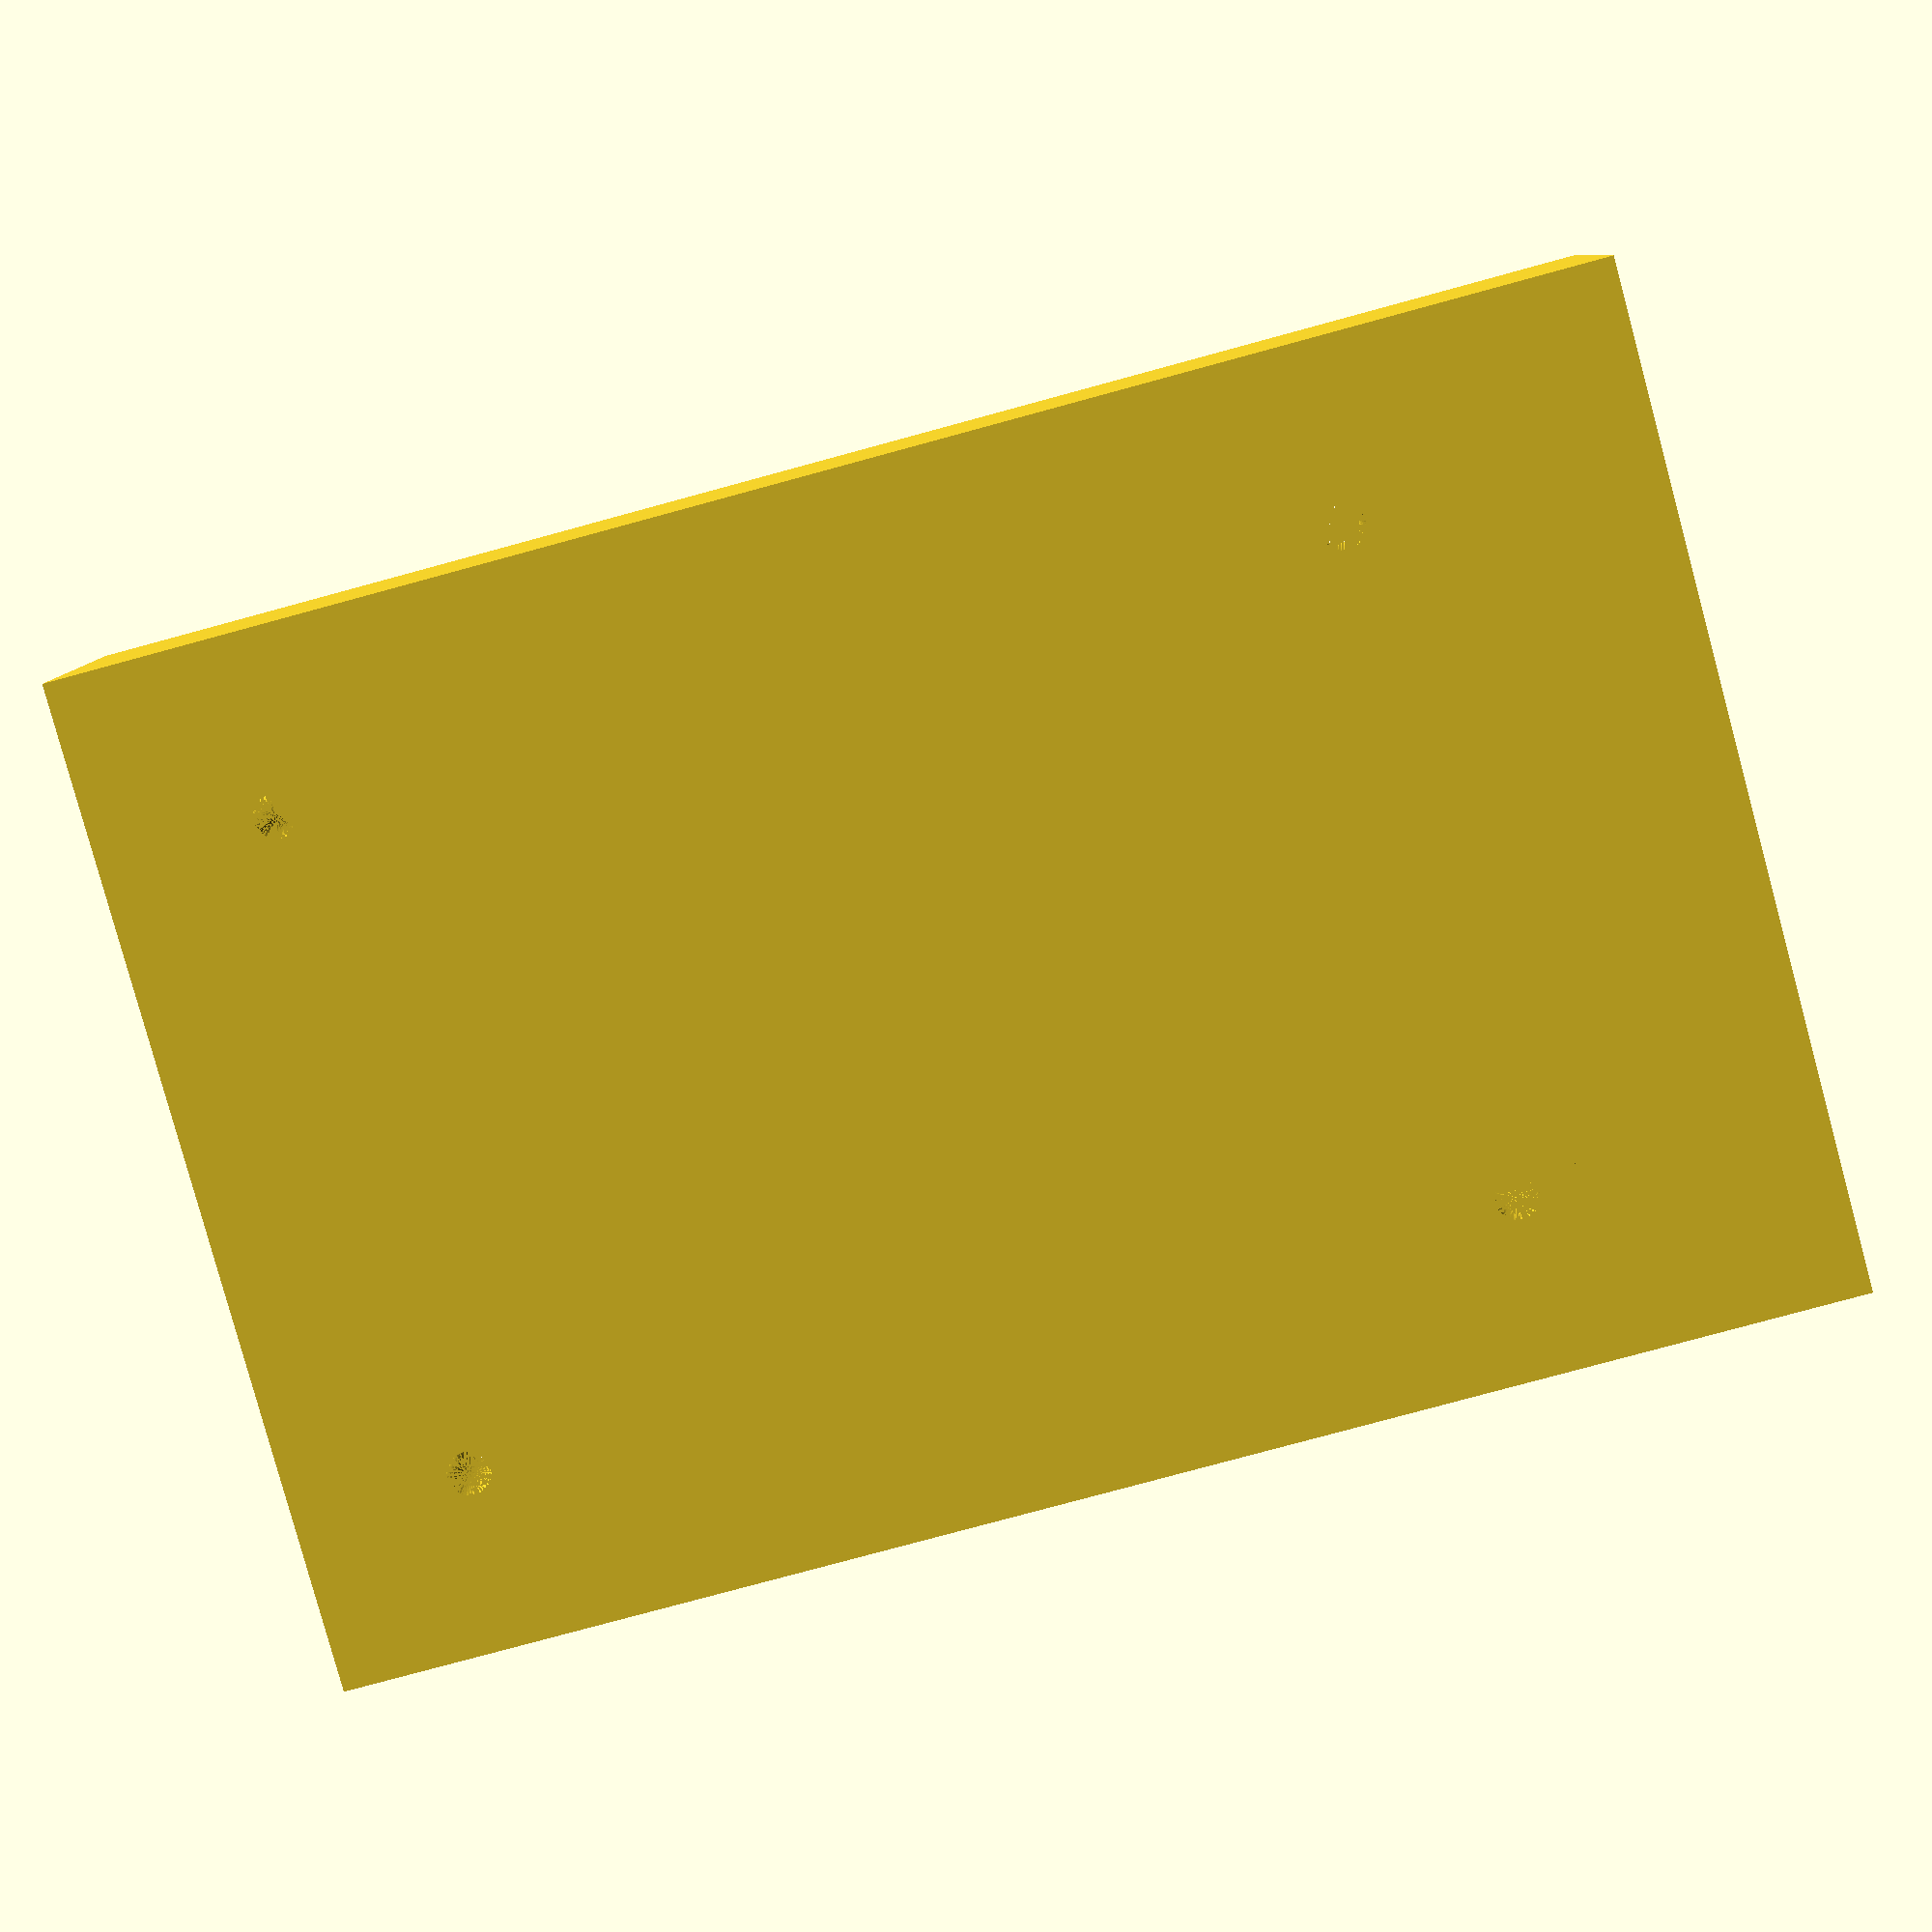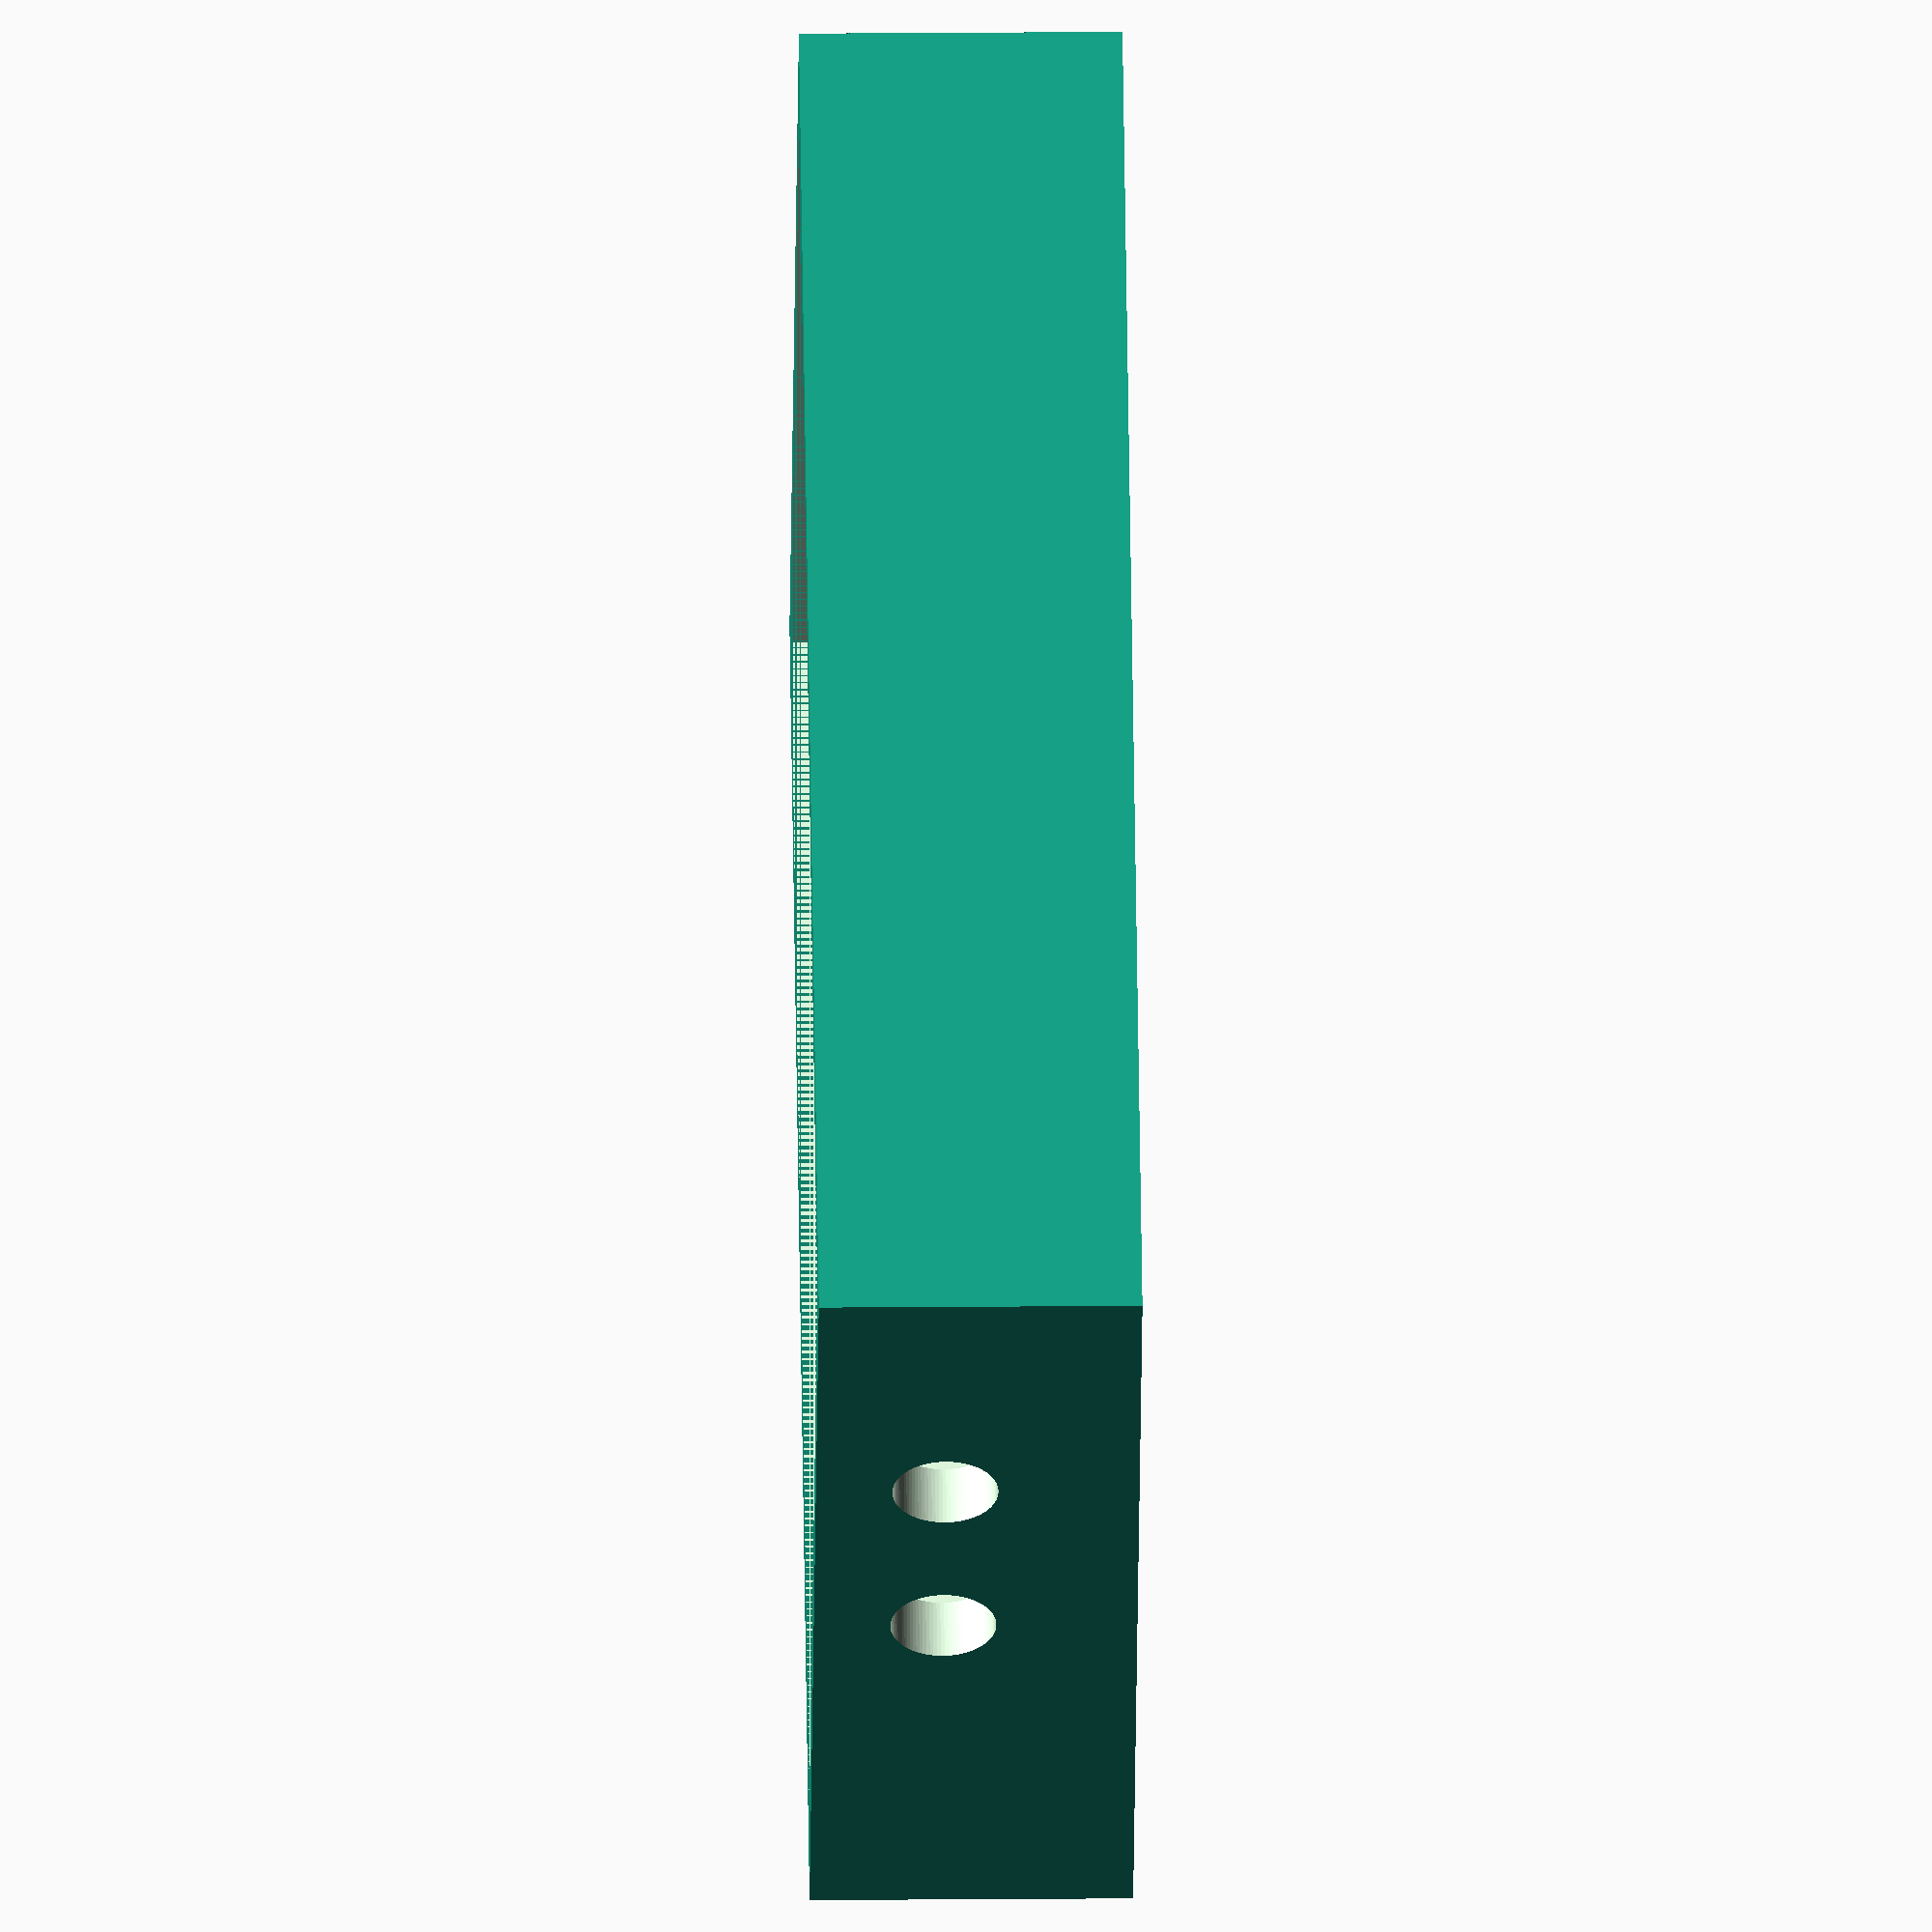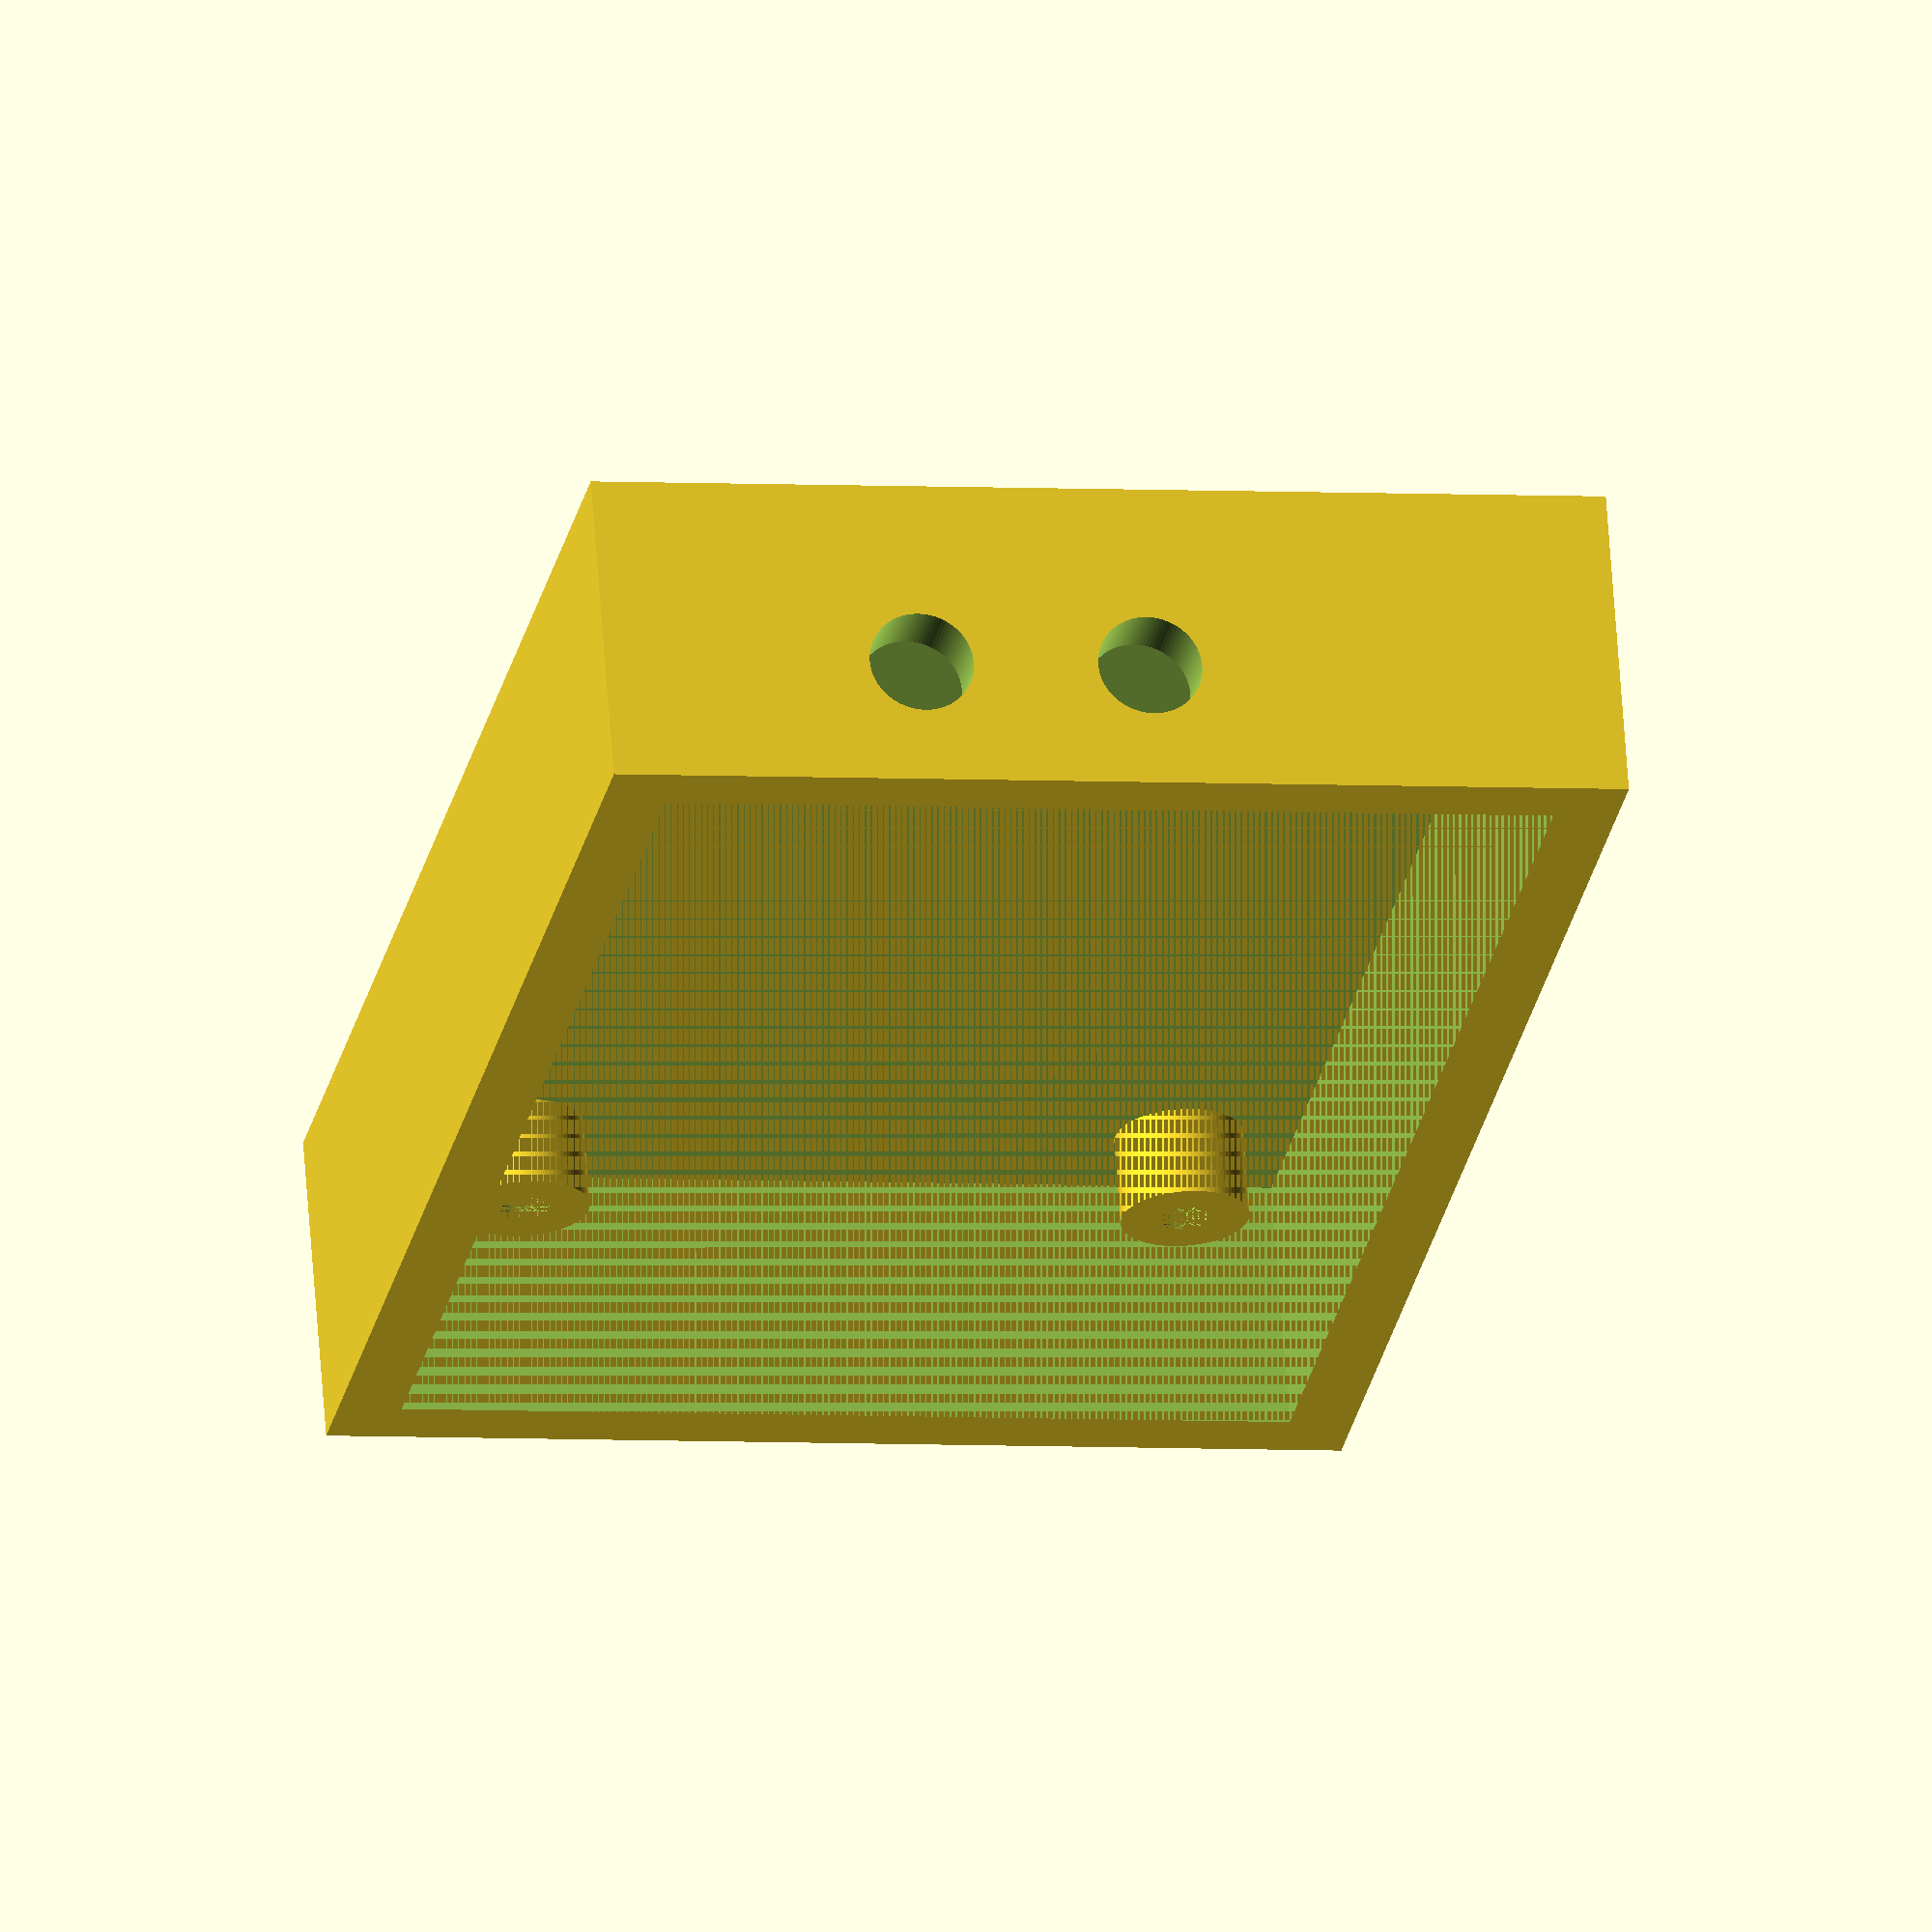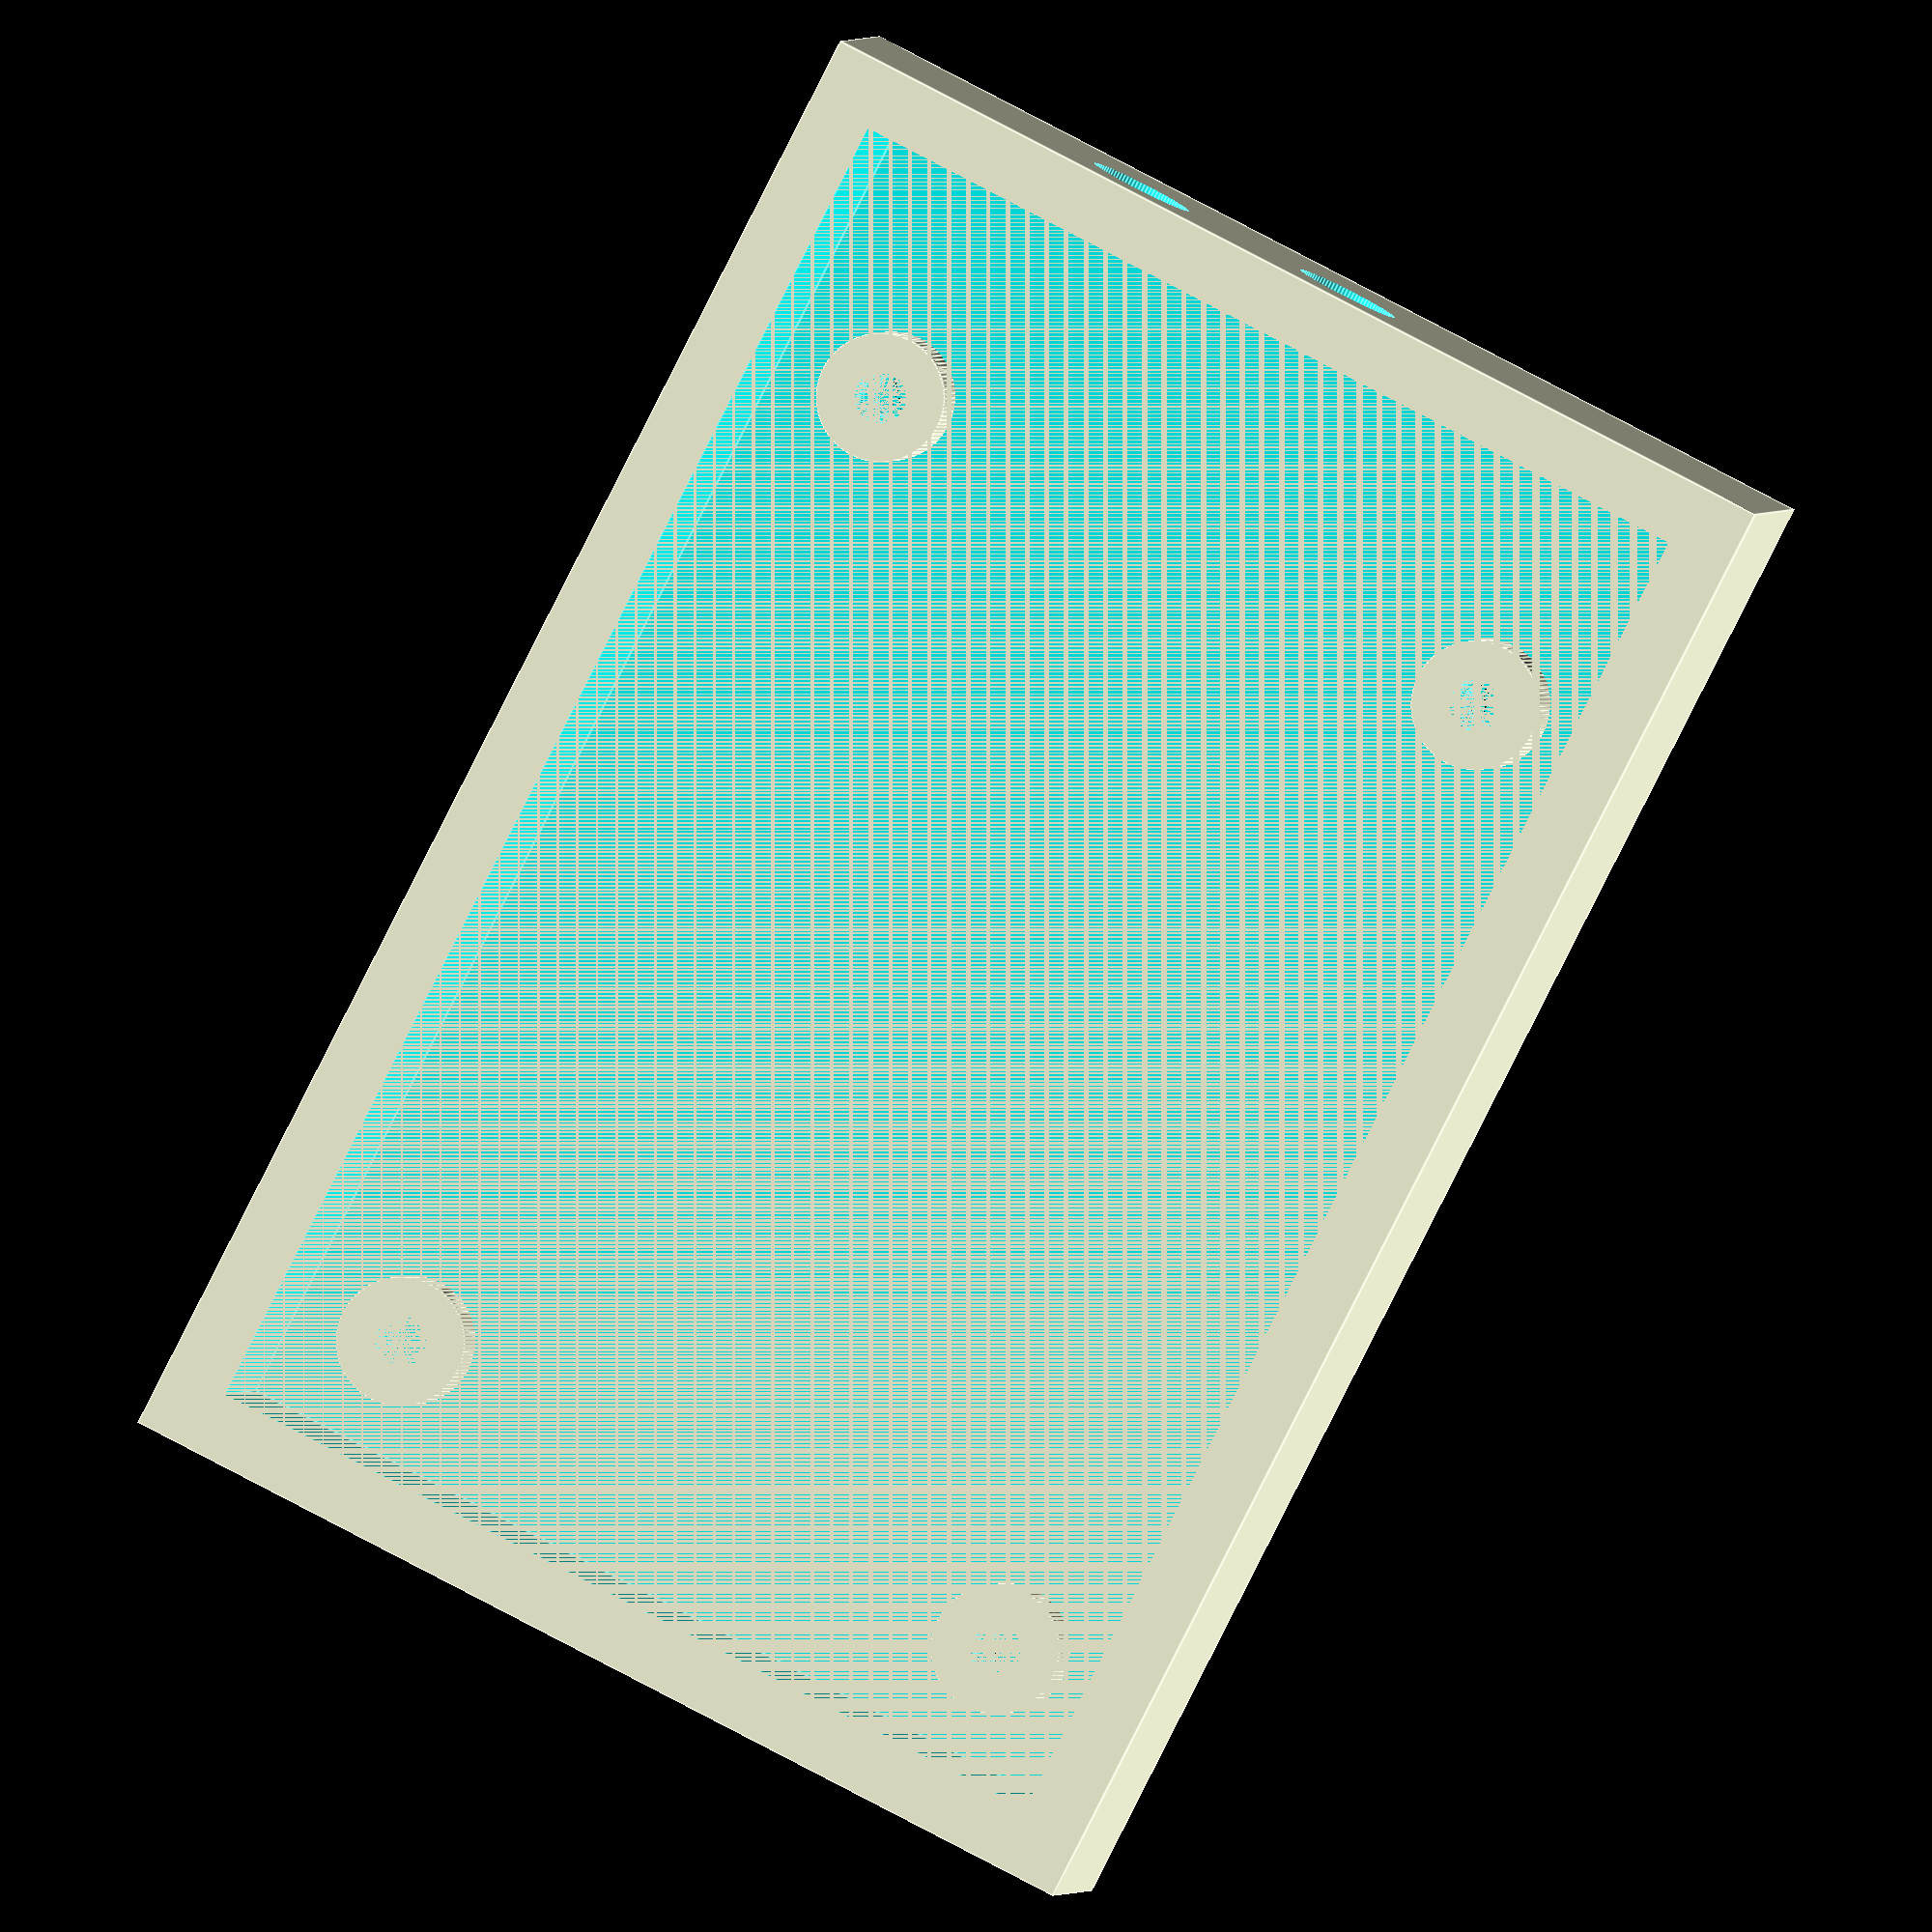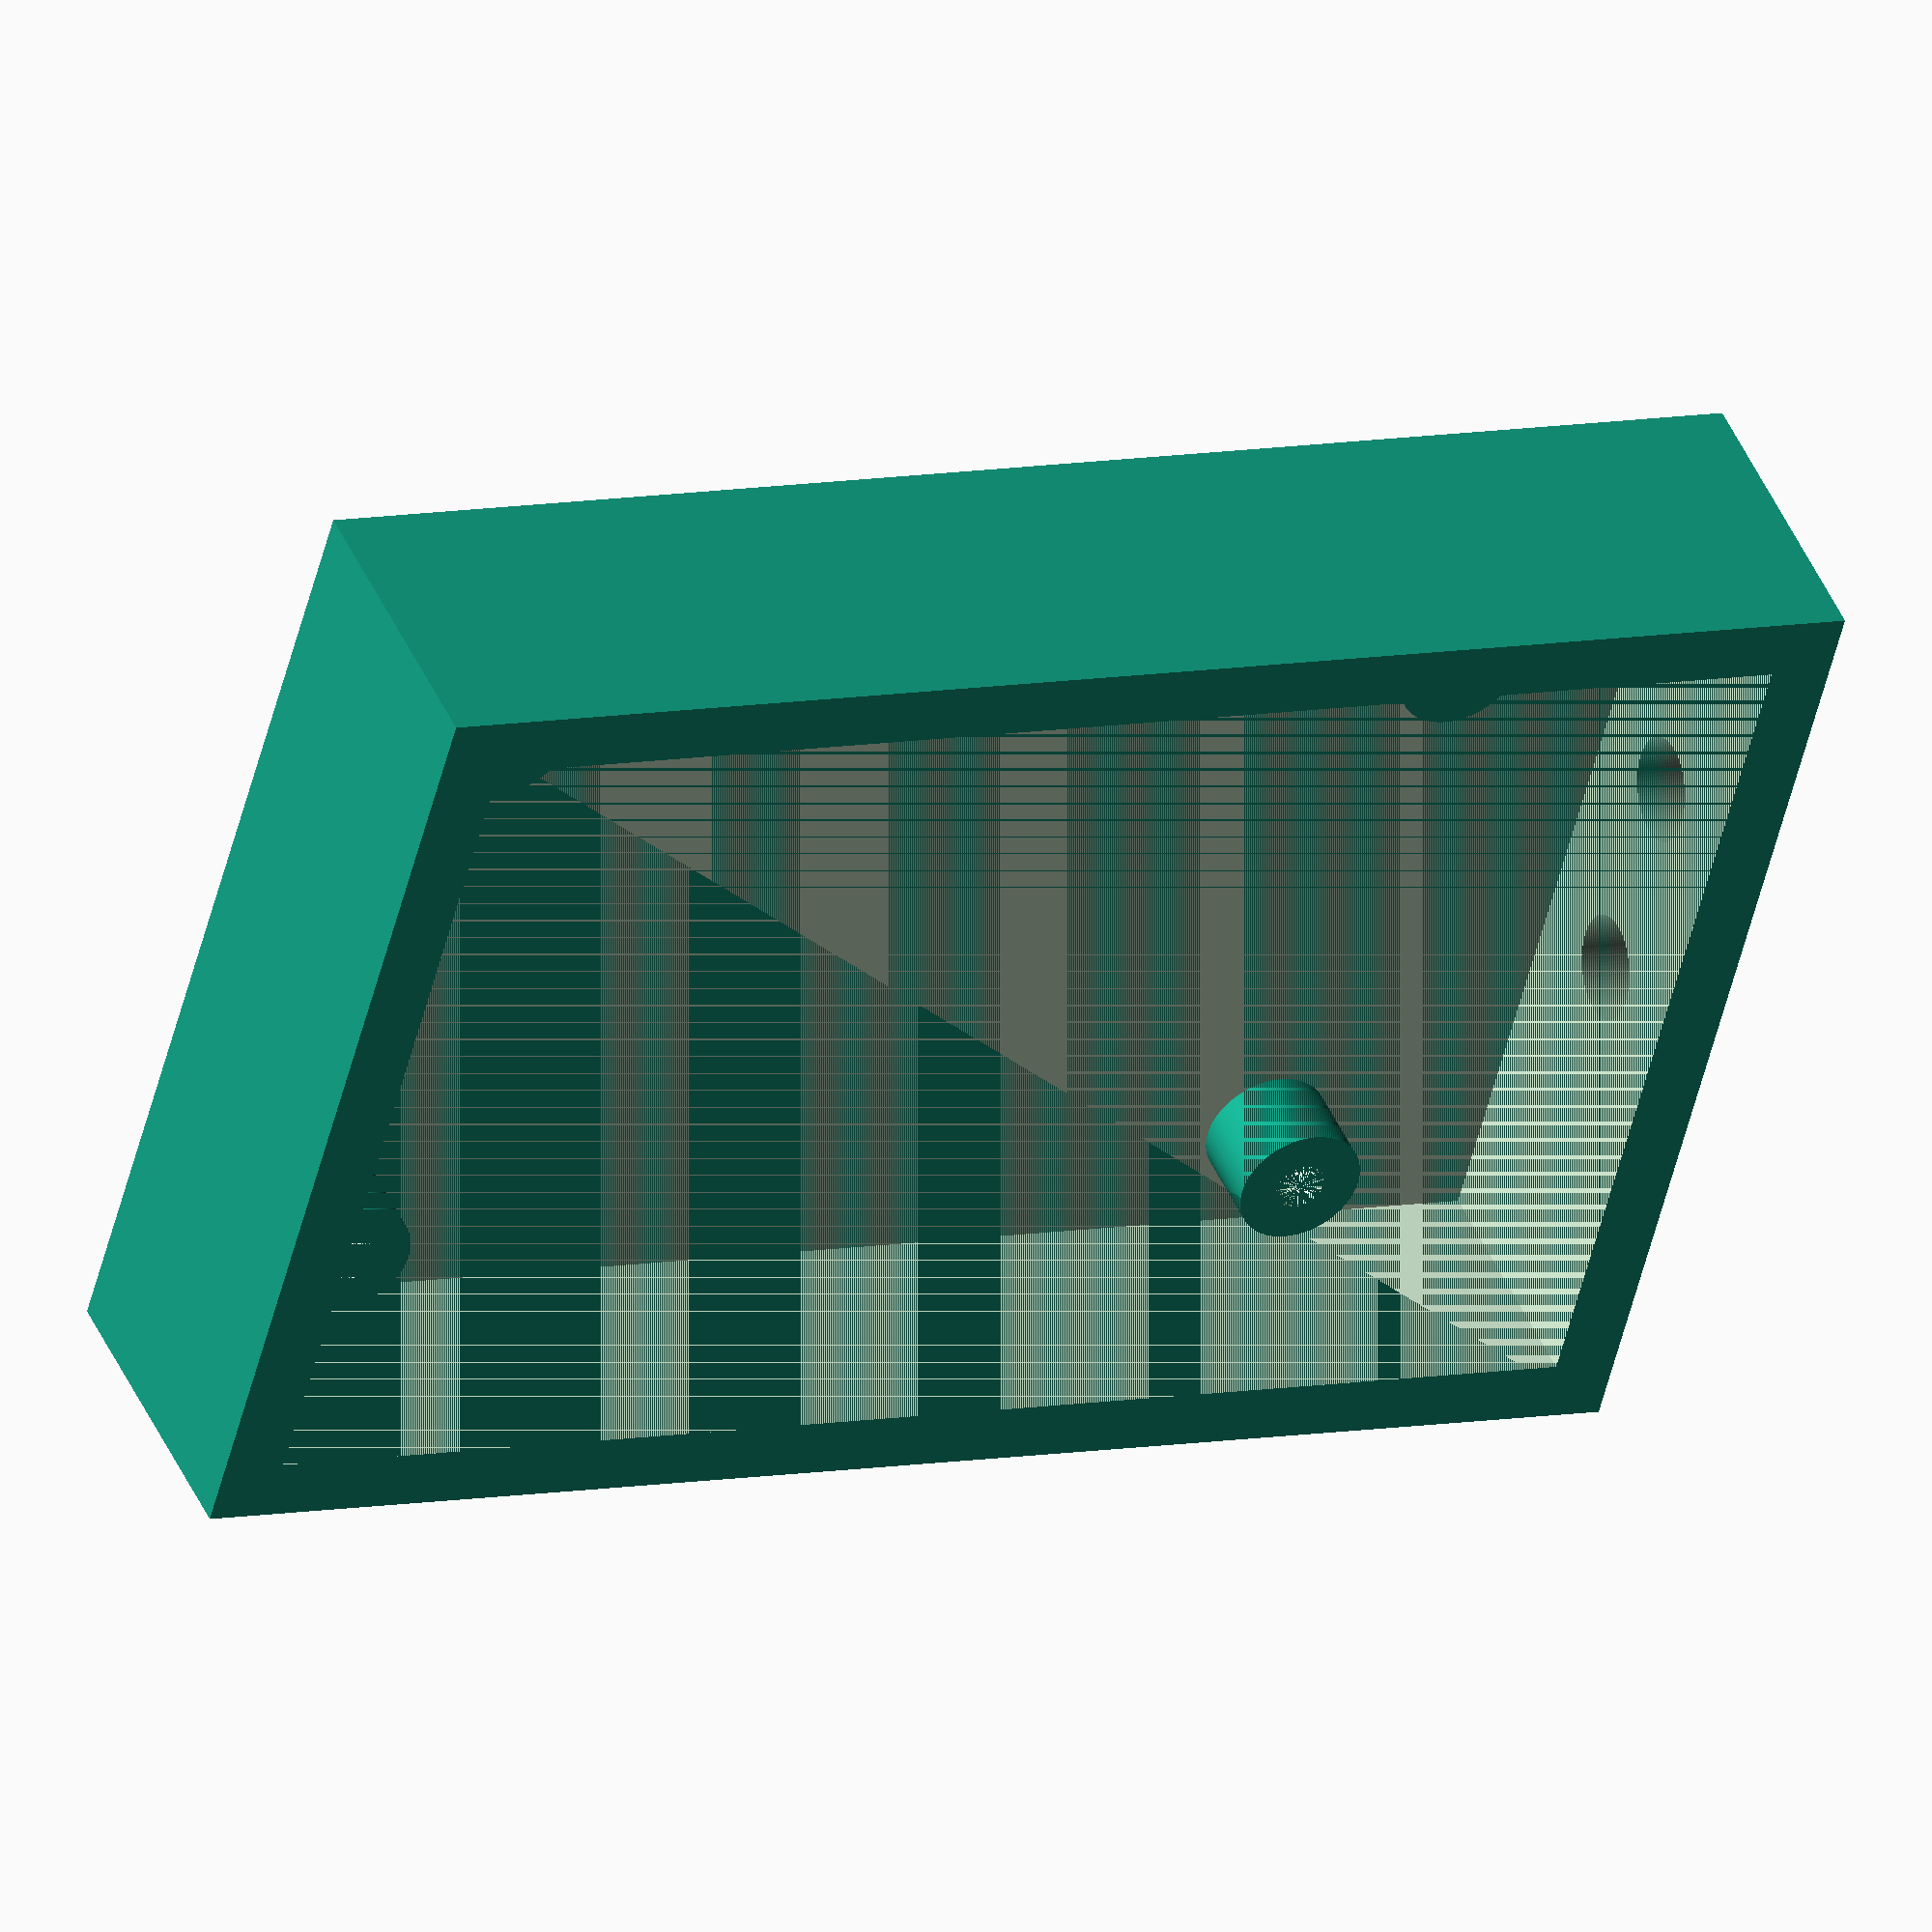
<openscad>
// Box for the reflow controller
//
// Board dim: 90 x 60
// Bohrmuster: 82 x 52
// Rand: 10 links (hin zum uC), 20 rechts (hin zum Ofen und Netzspannung)

g_fn = 90;

// Nominell 8 mm (gemessen), plus 0.2 mm Toleranz wg. 3D Drucker
d_stromkabel = 8.0 + 0.2;

module box() {
    translate([-60,-40,0])
        difference() {
            cube([120,80,25]);
            translate([5,5,5])
                cube([110,70,20]);
        }
}

module halter() {
    for (x = [-41,41]) {
        for (y = [-26,26]) {
            translate([x,y,0]) {
                cylinder(d=10, h=12, $fn=g_fn);
            }
        }
    }
}


module halter_loecher() {
    for (x = [-41,41]) {
        for (y = [-26,26]) {
            translate([x,y,0]) {
                translate([0,0,6.2])
                    cylinder(d=4.0, h=5.8, $fn=g_fn);
                cylinder(d=3.4, h=12, $fn=g_fn);
            }
        }
    }
}

module kabelfuehrung() {
    for (y = [-3,15]) {
        translate([50,y,15])
            rotate([0,90,0]) {
                cylinder(d=d_stromkabel, h=20, $fn=g_fn);
            }
    }
}

difference() {
    union() {
        box();
        translate([-5,0,0])
            halter();
//        for (y=[-3,15]) {
//            translate([45,-5+y,0])
//                cube([15,10,15]);
//        }

    }
    translate([-5,0,0])
        halter_loecher();
    kabelfuehrung();
}



</openscad>
<views>
elev=351.6 azim=195.2 roll=180.7 proj=p view=solid
elev=159.8 azim=214.9 roll=90.9 proj=o view=wireframe
elev=114.9 azim=100.7 roll=184.1 proj=o view=wireframe
elev=359.1 azim=297.1 roll=7.0 proj=o view=edges
elev=316.1 azim=14.9 roll=337.7 proj=o view=wireframe
</views>
